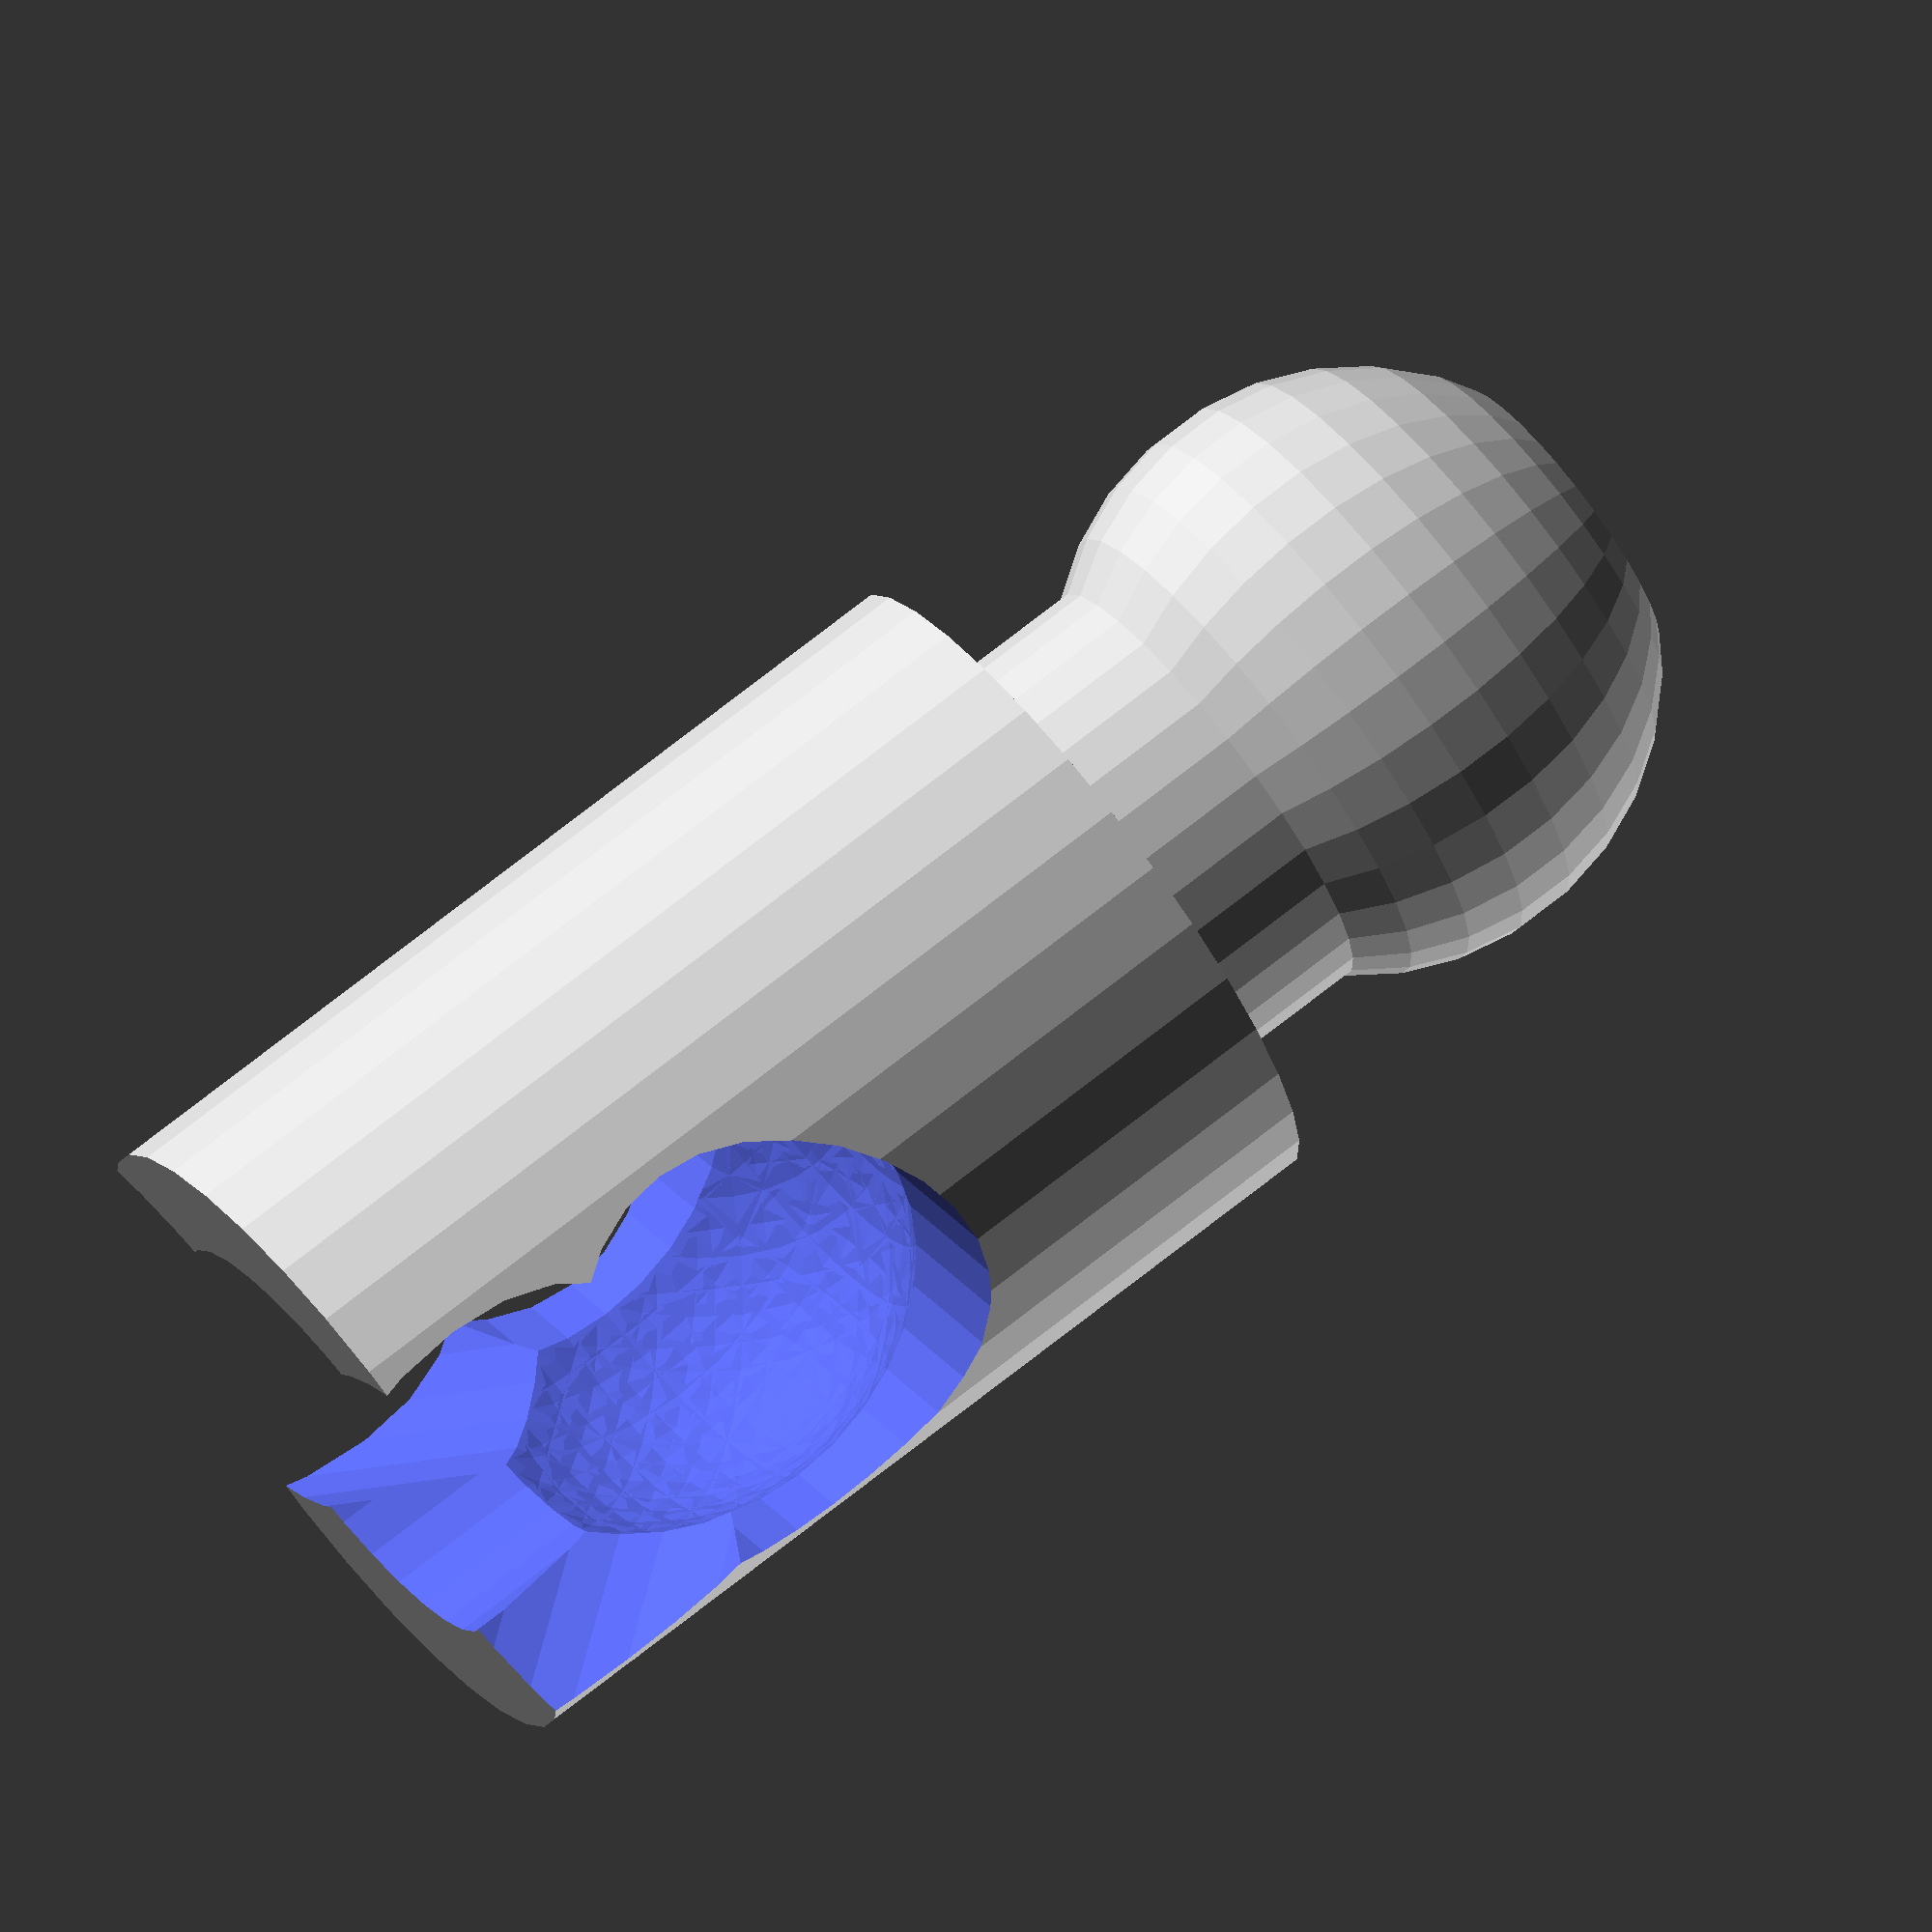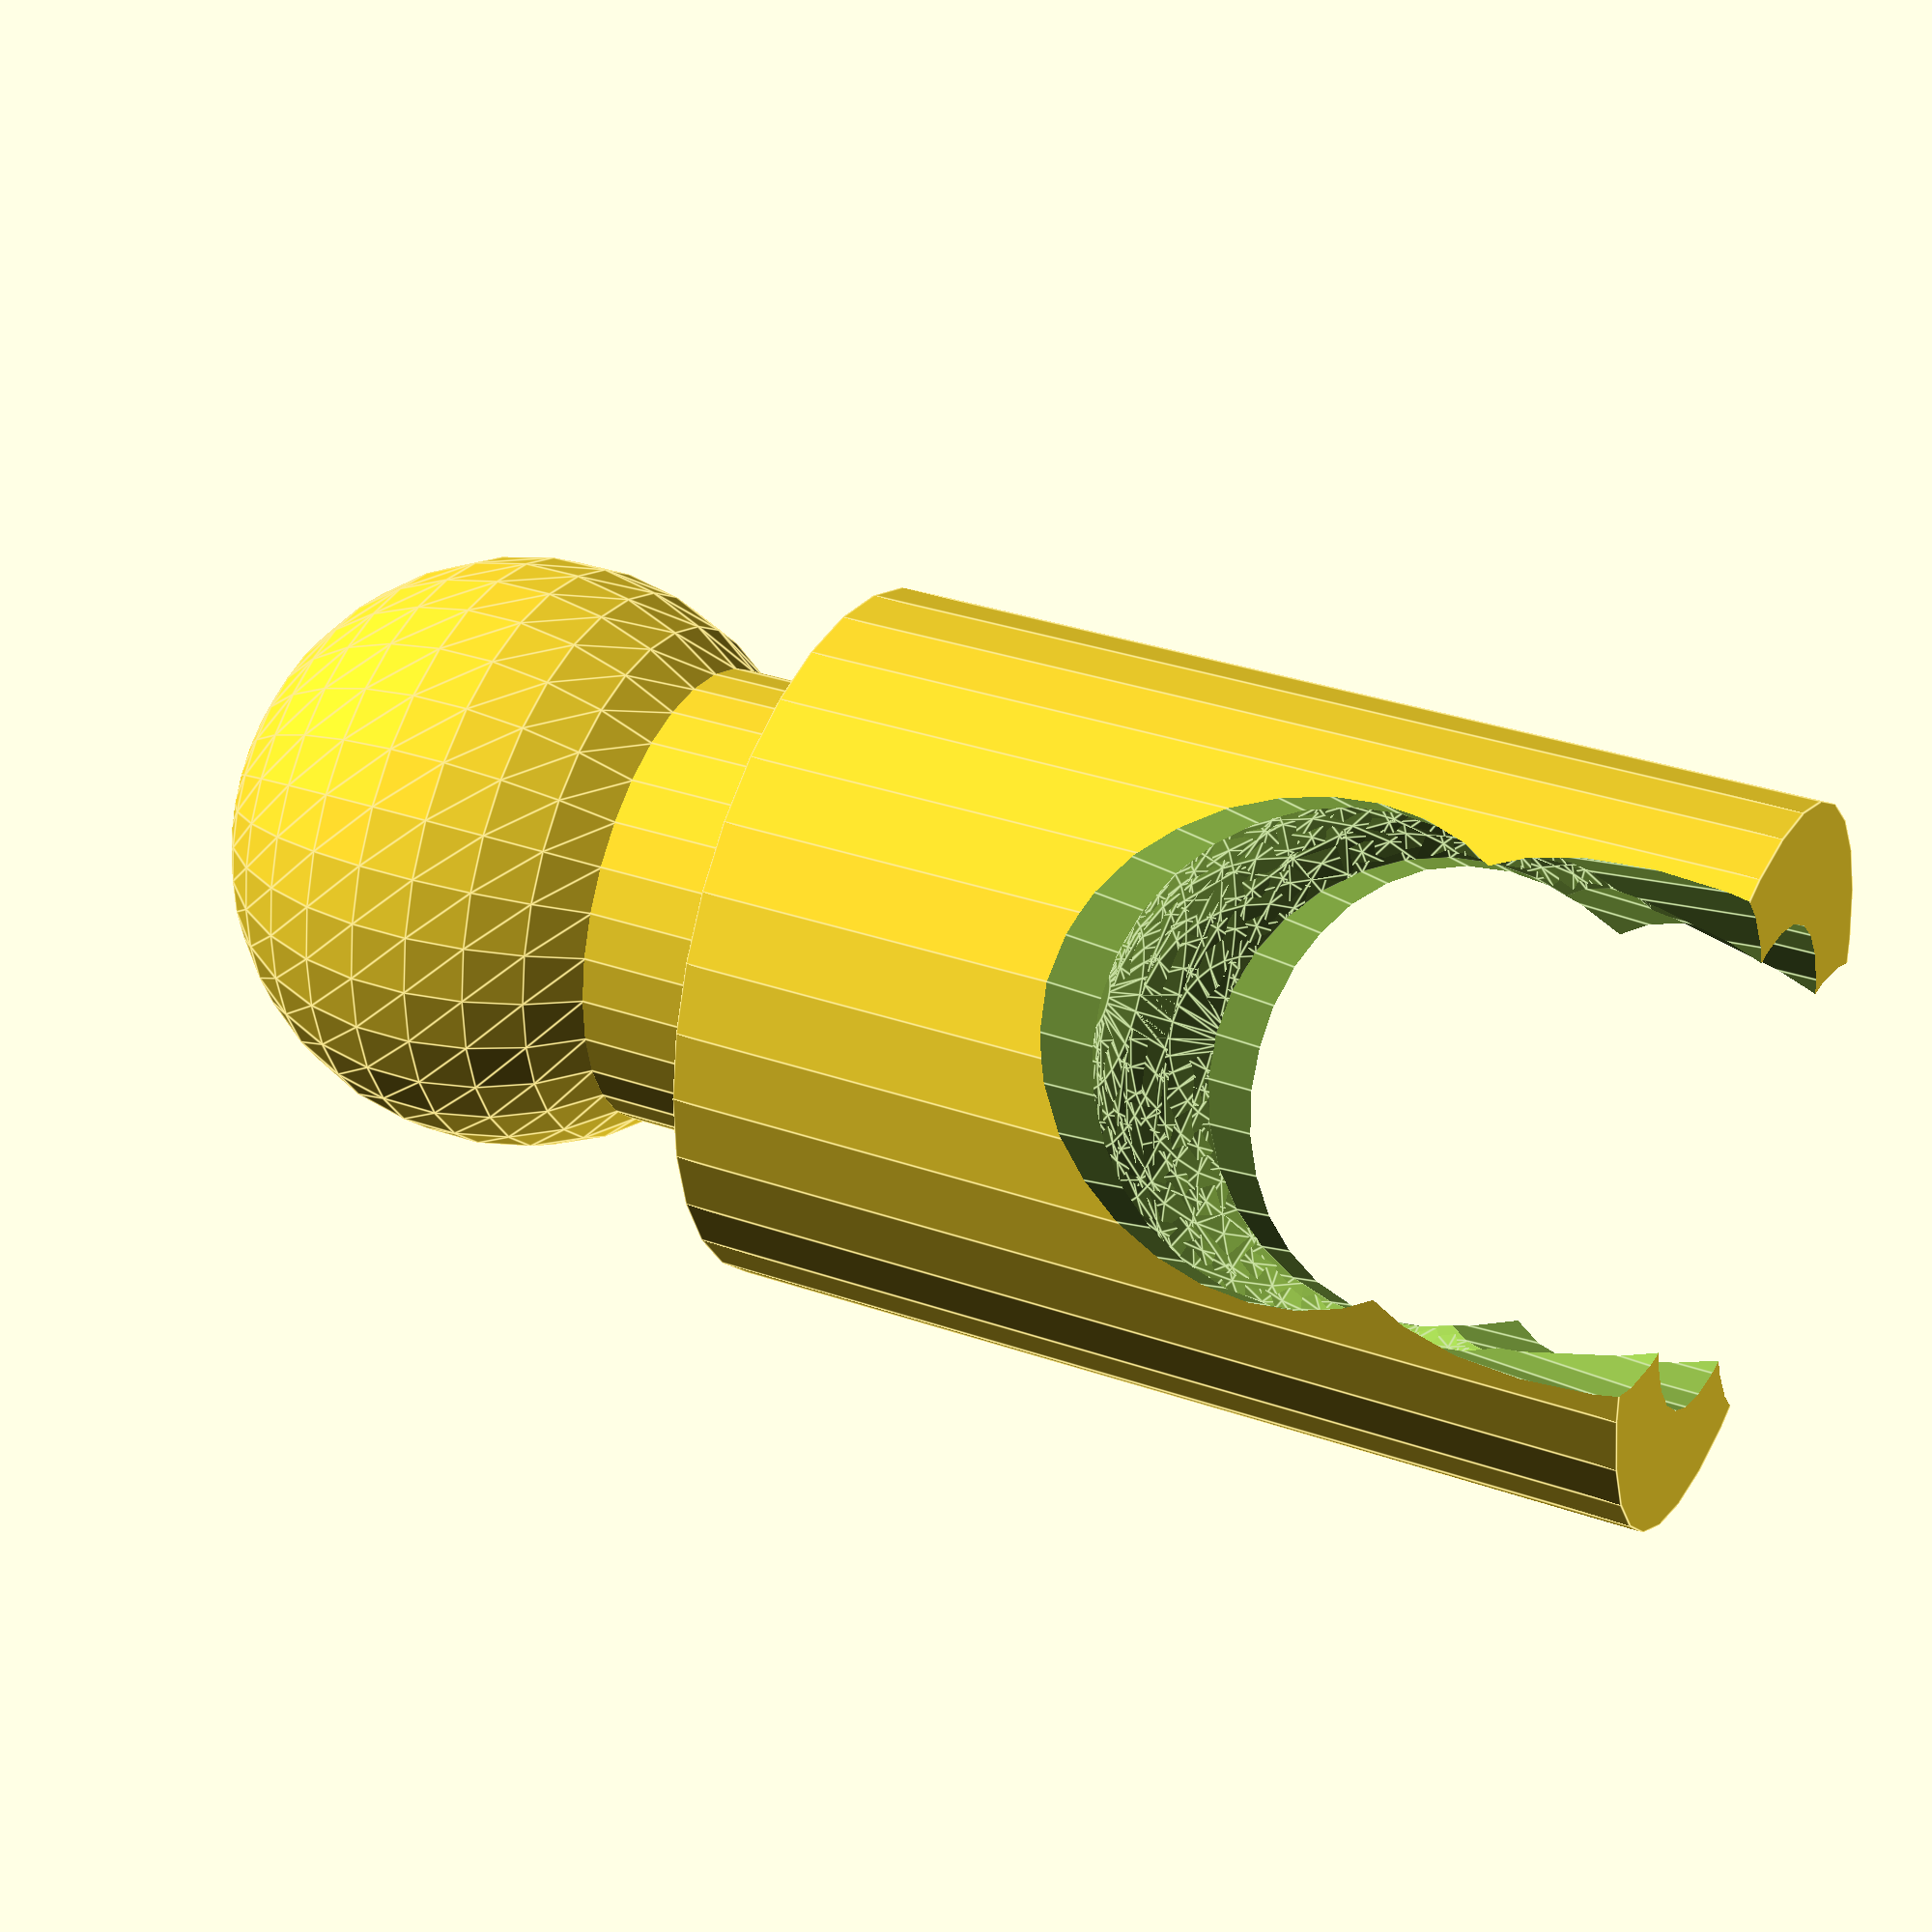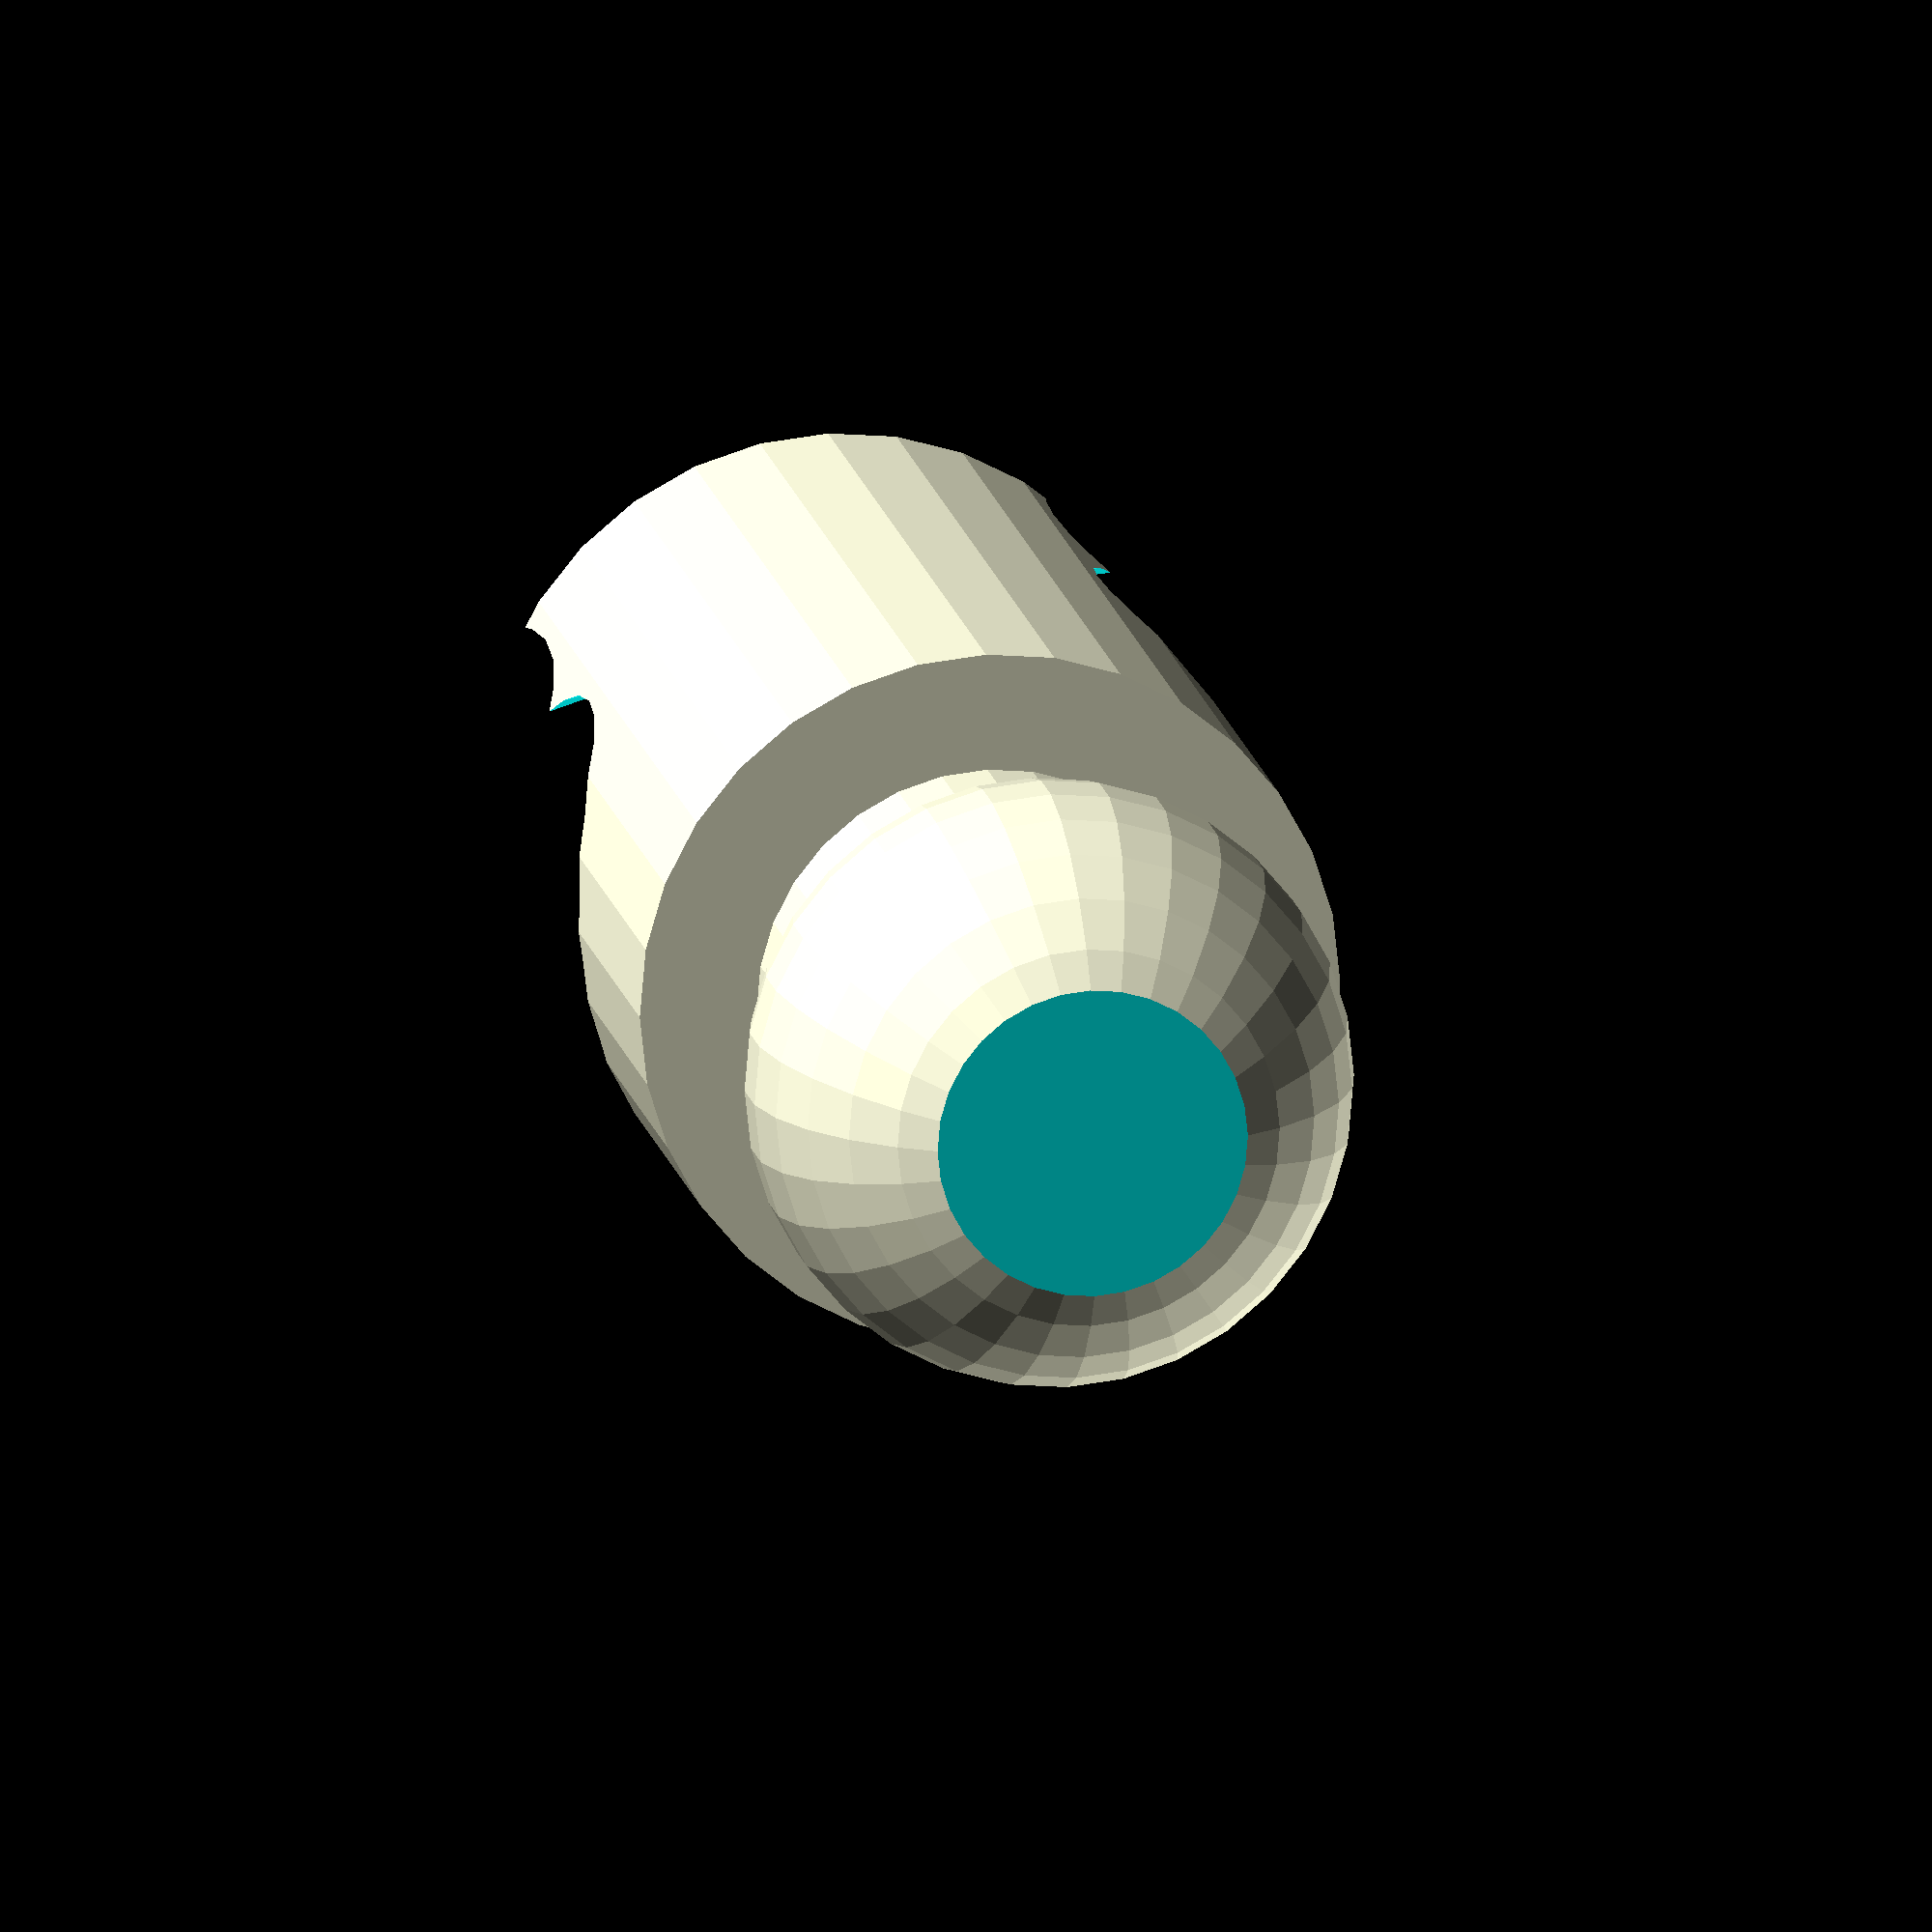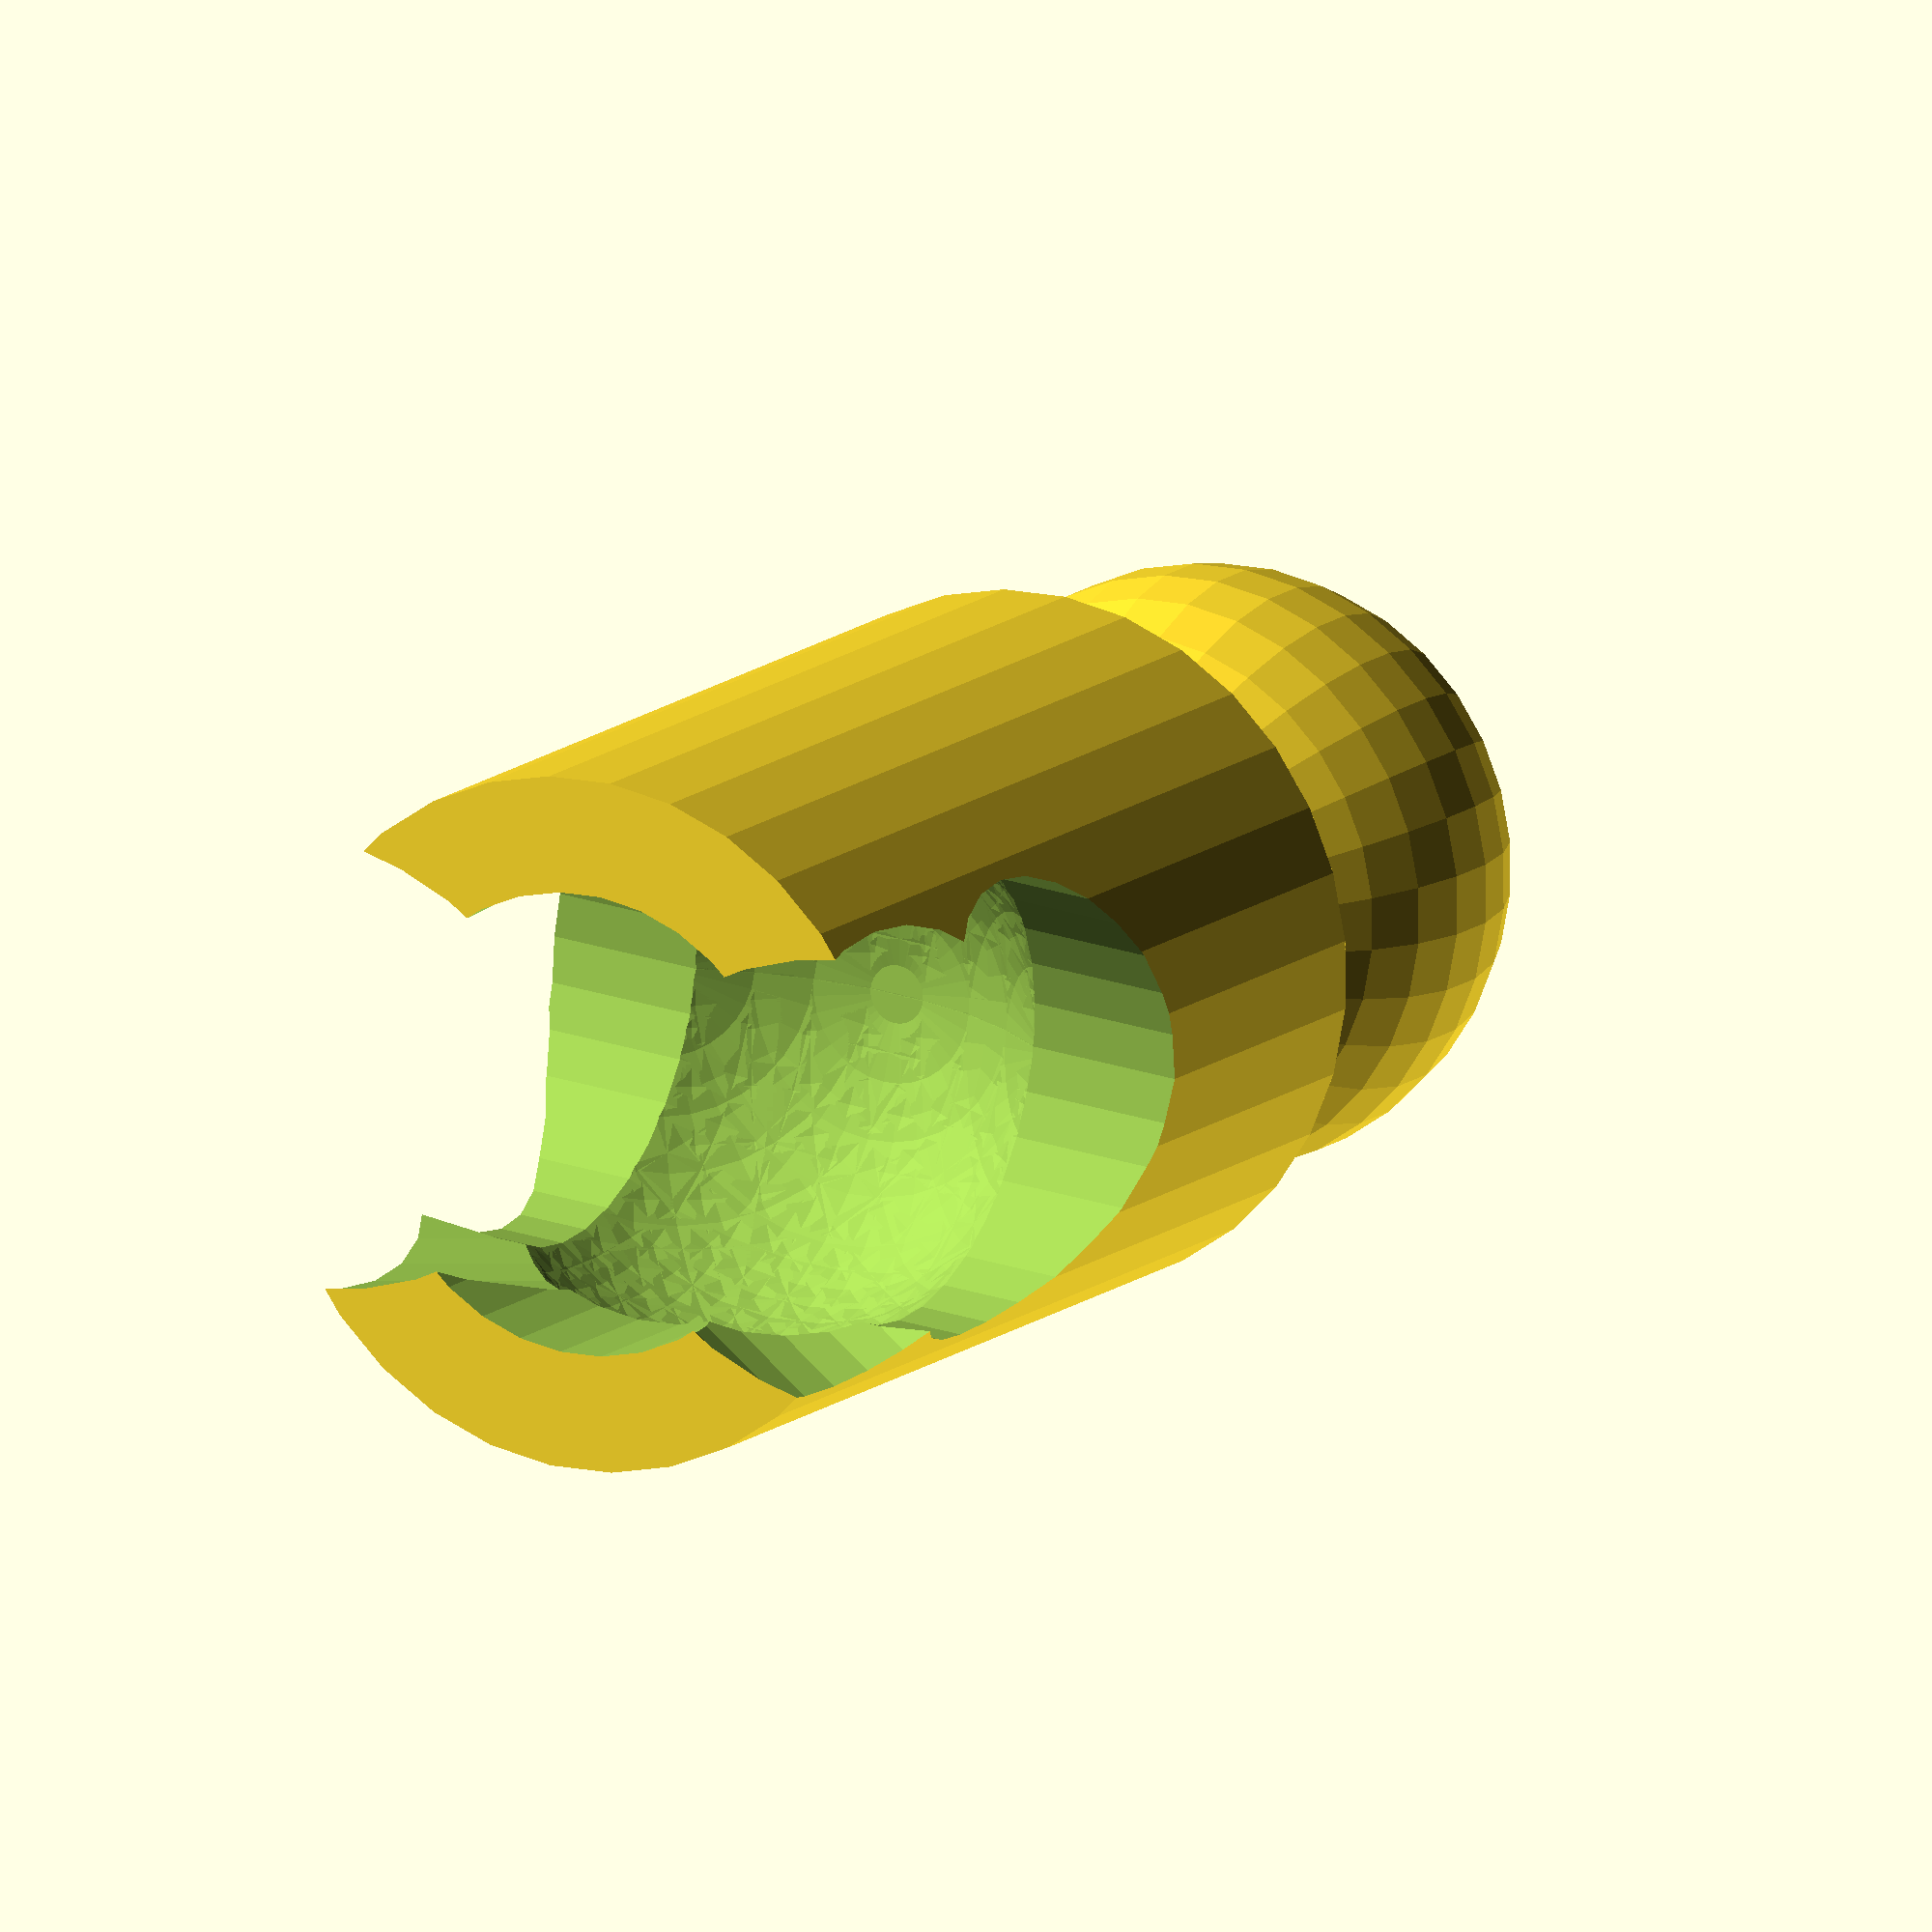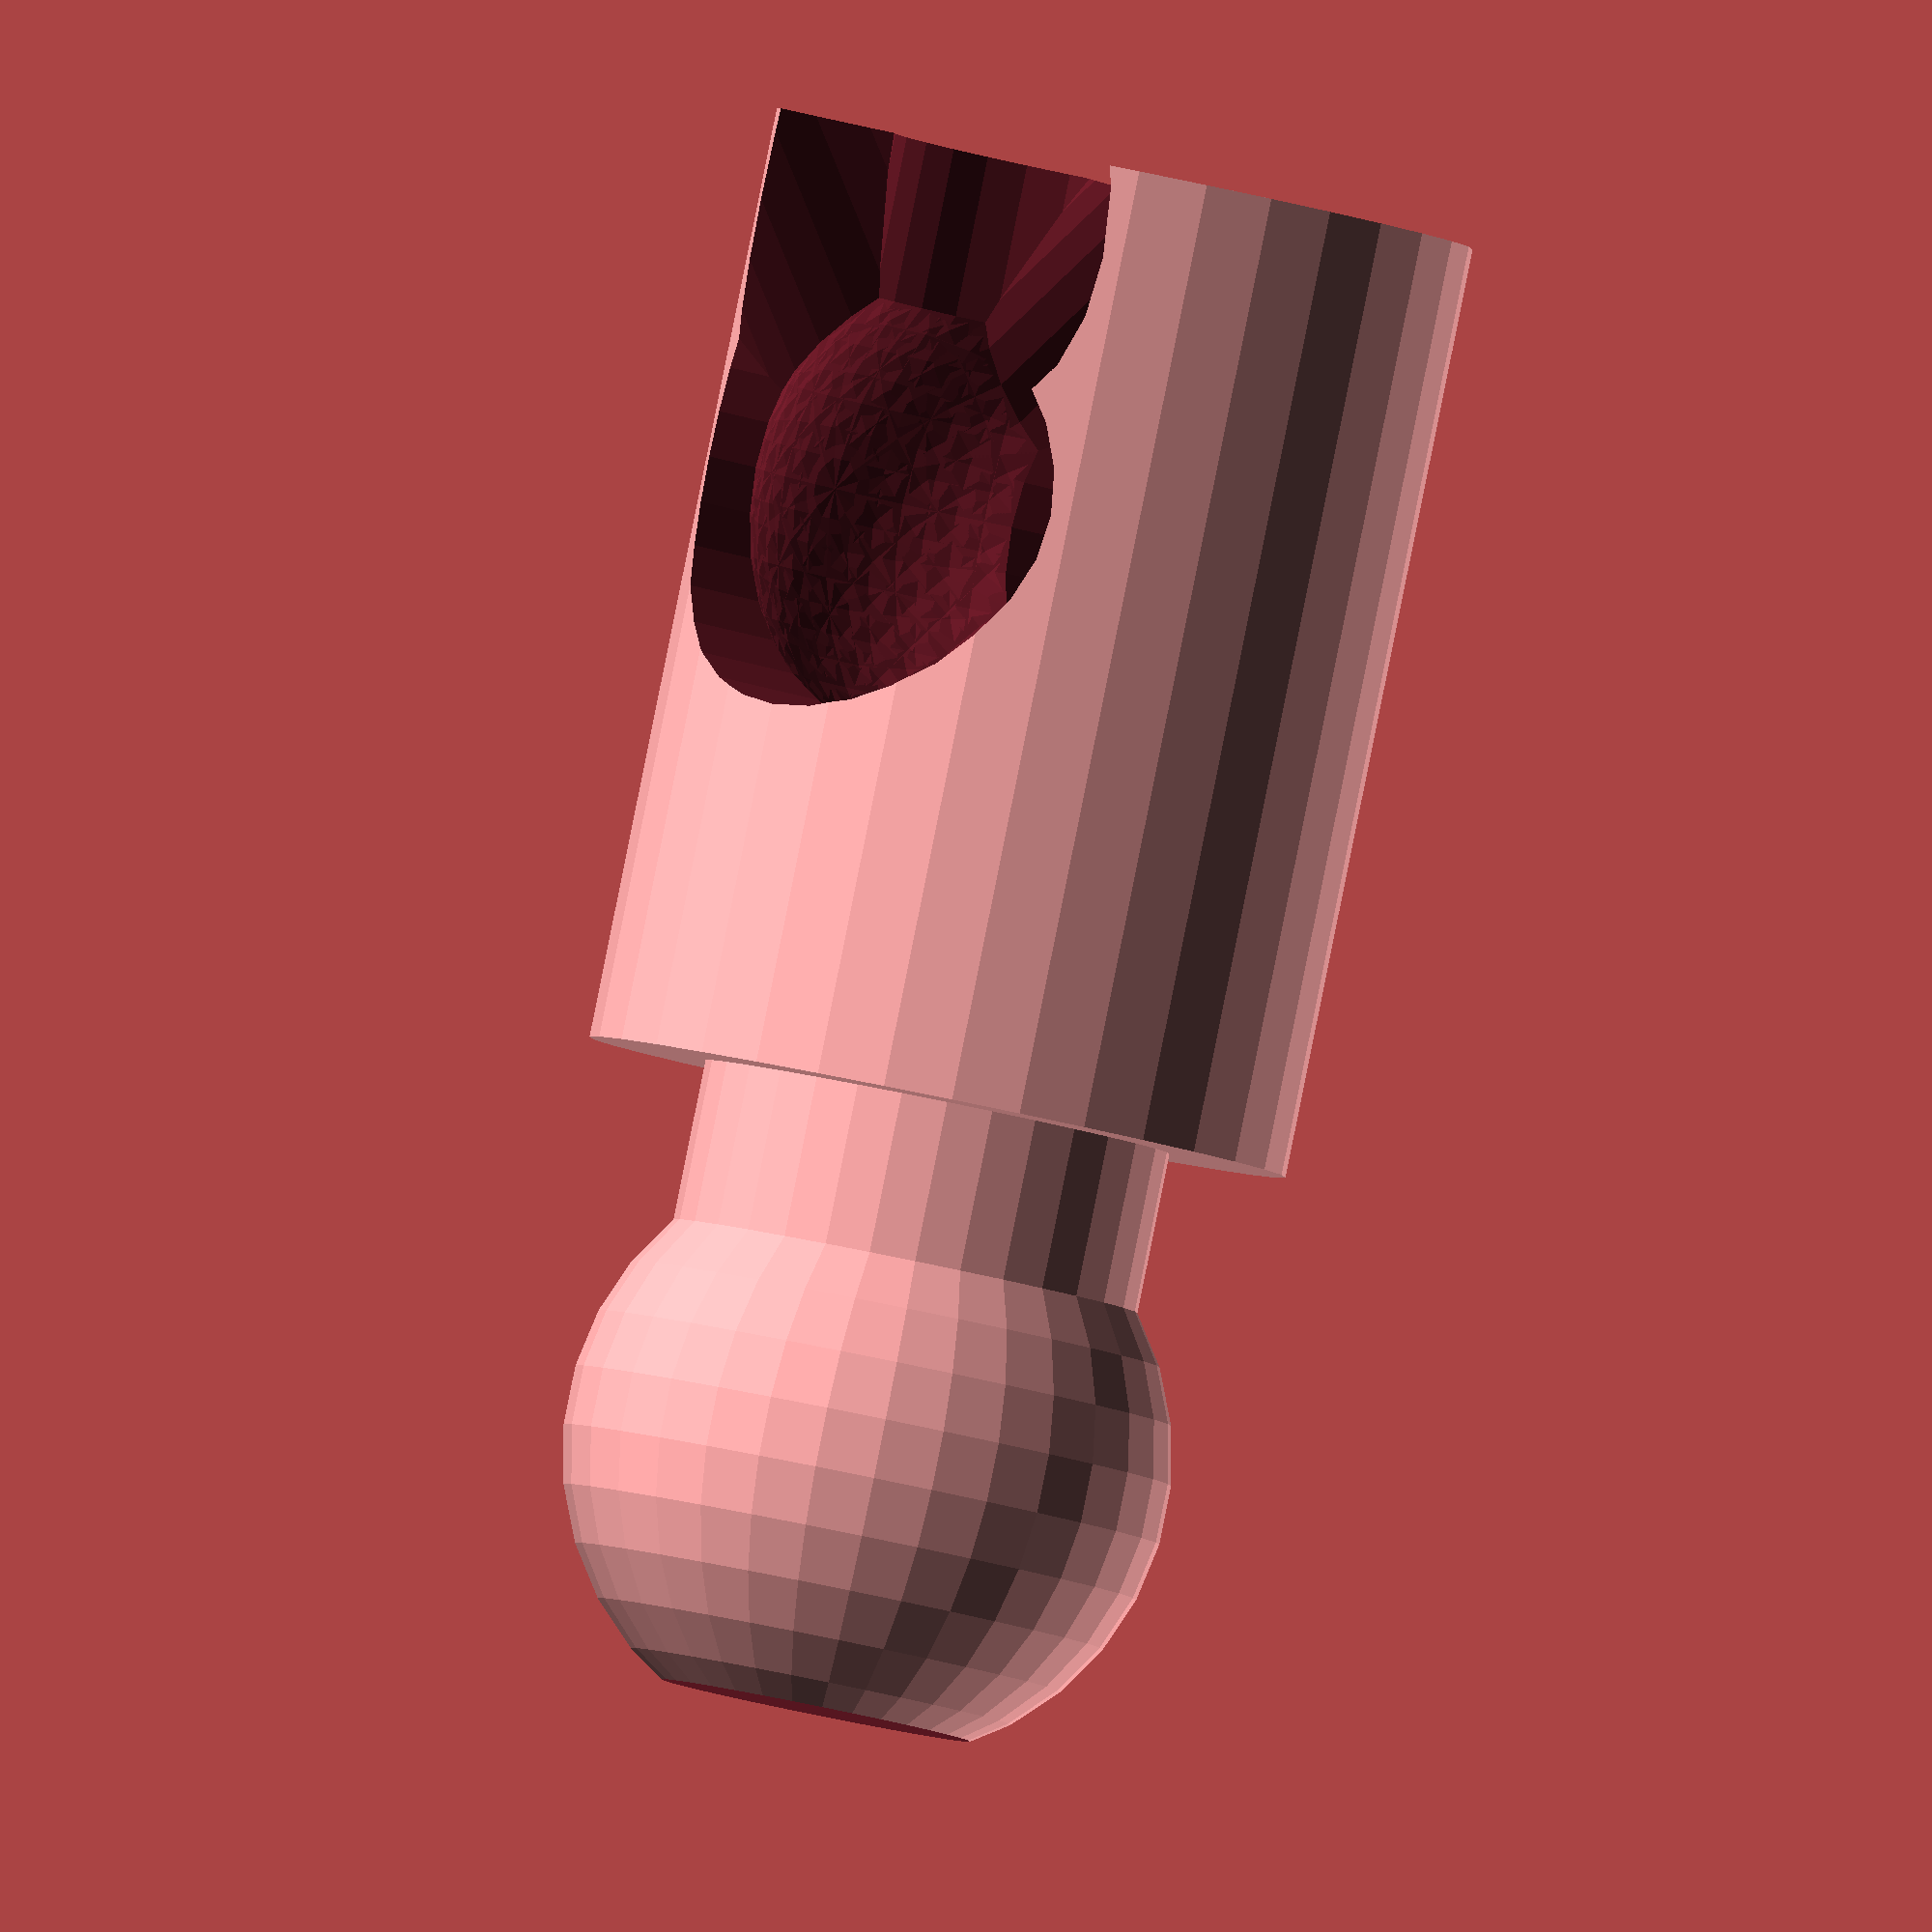
<openscad>
$fn = 32;

length = 20;
diameter = 15;
stud_width = 10;
gap = 0.1;

wall_thickness = 2;


module inner_joint_part() {
	cylinder(d = stud_width, h = length);
	
	sphere(d = diameter - wall_thickness - gap);
}


module assembly() {
	difference() {
		union() {
			translate([0, 0, diameter / 2]) {
				cylinder(d = diameter, h = length);
			}
			
			inner_joint_part();
		}
		
		translate([0, 0, length]) {
			for (i = [-2:2]) {
				rotate([0, i * 90 / 2, 0]) {
					inner_joint_part();
				}
			}
		}
	}
}
	
difference() {
	assembly();
	
	translate([0, 0, 1 + wall_thickness / 2 - diameter / 2 - 50]) {
		cube(100, center = true);
	}
}
</openscad>
<views>
elev=107.9 azim=323.5 roll=128.4 proj=o view=wireframe
elev=145.6 azim=217.8 roll=245.2 proj=p view=edges
elev=166.3 azim=11.9 roll=9.6 proj=o view=wireframe
elev=347.0 azim=5.5 roll=28.7 proj=o view=solid
elev=91.7 azim=312.6 roll=348.6 proj=o view=solid
</views>
